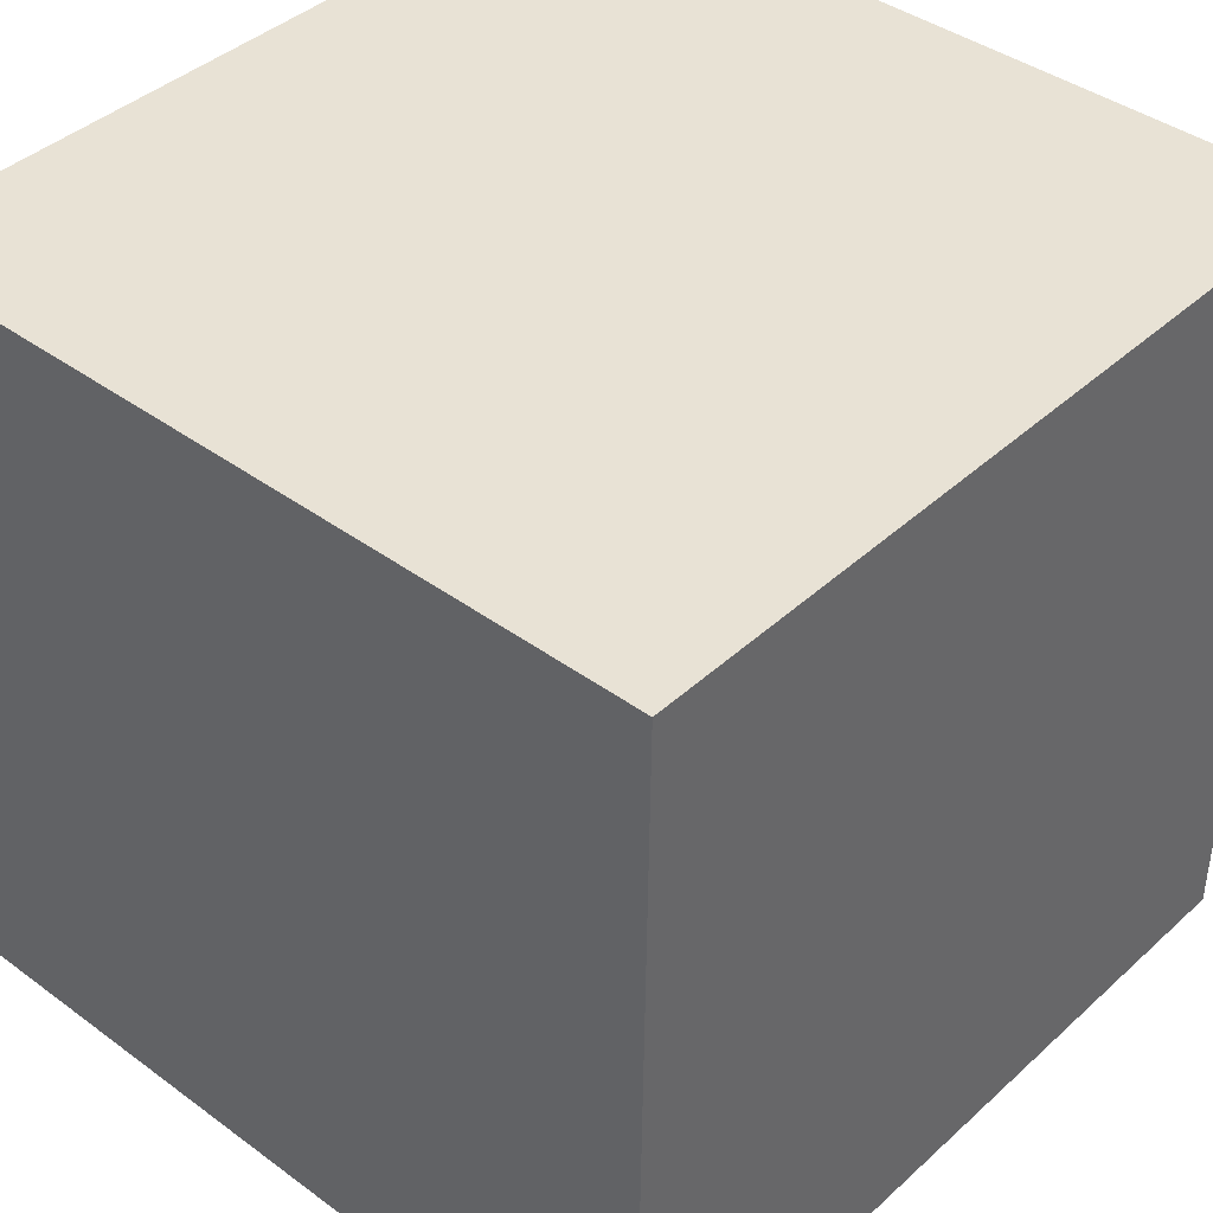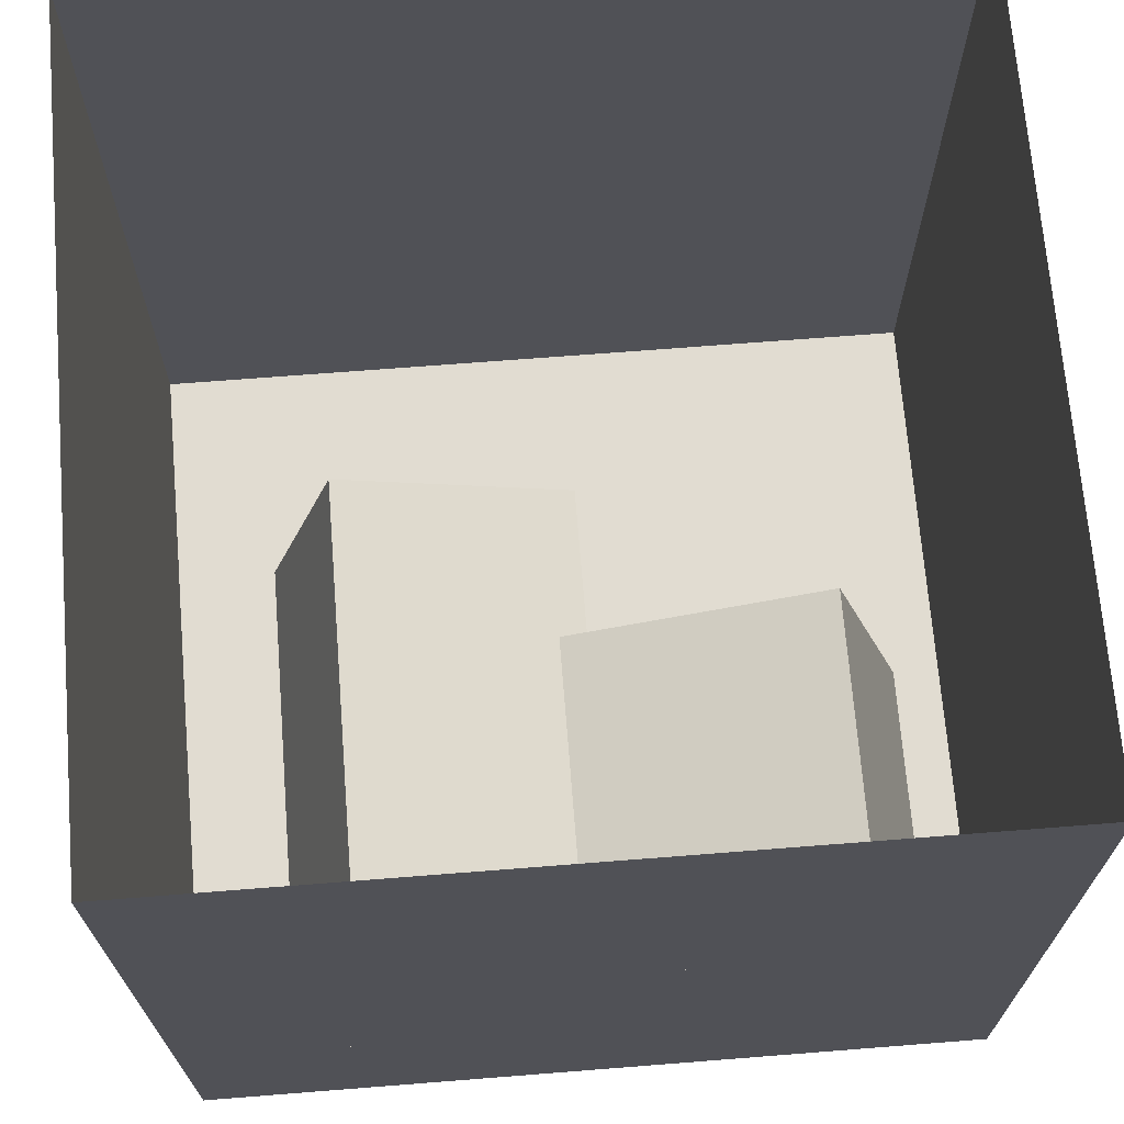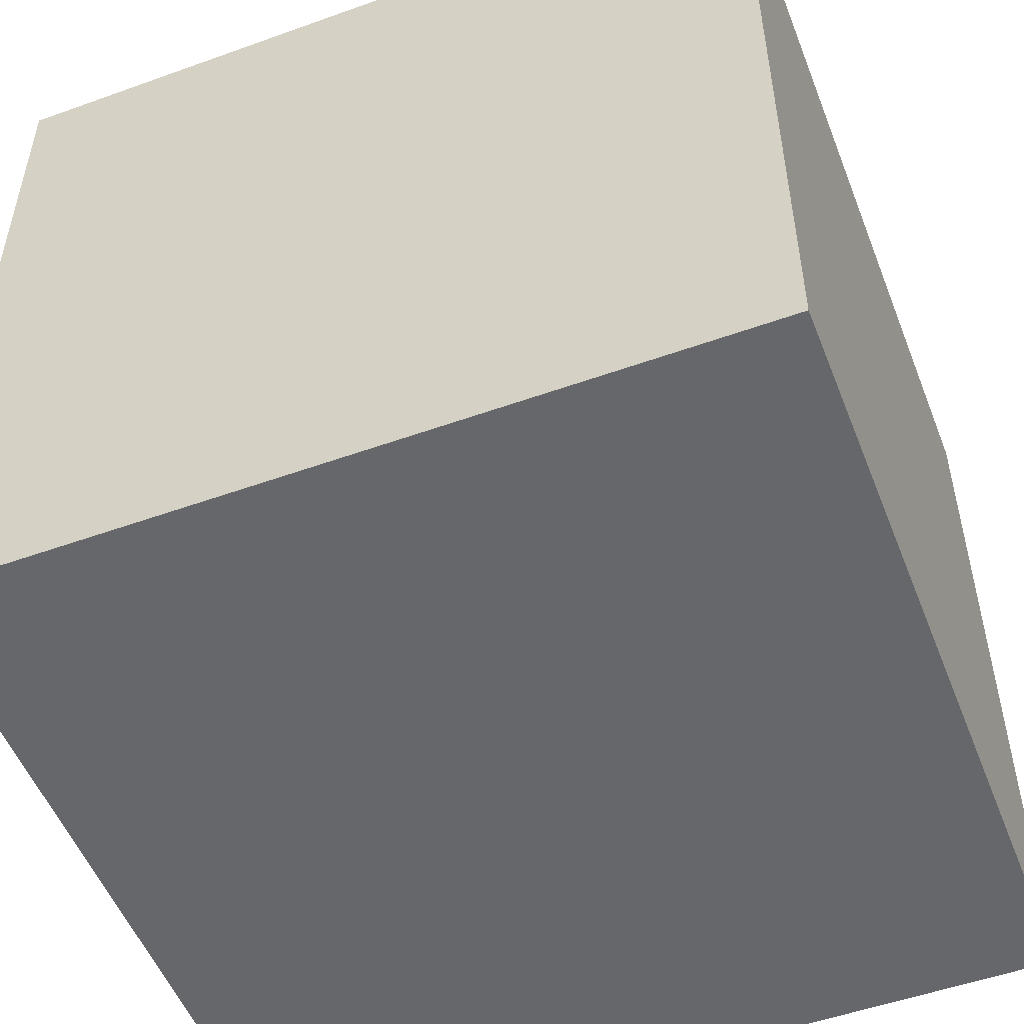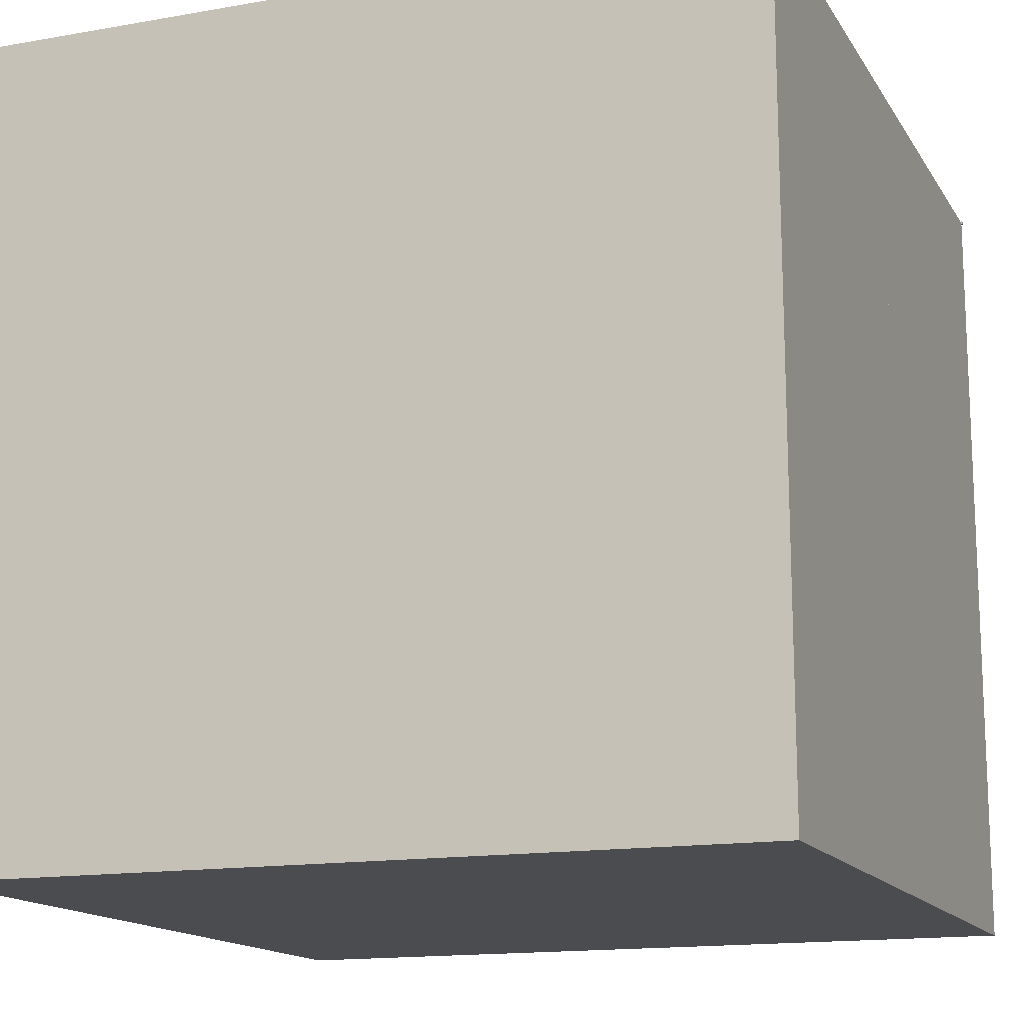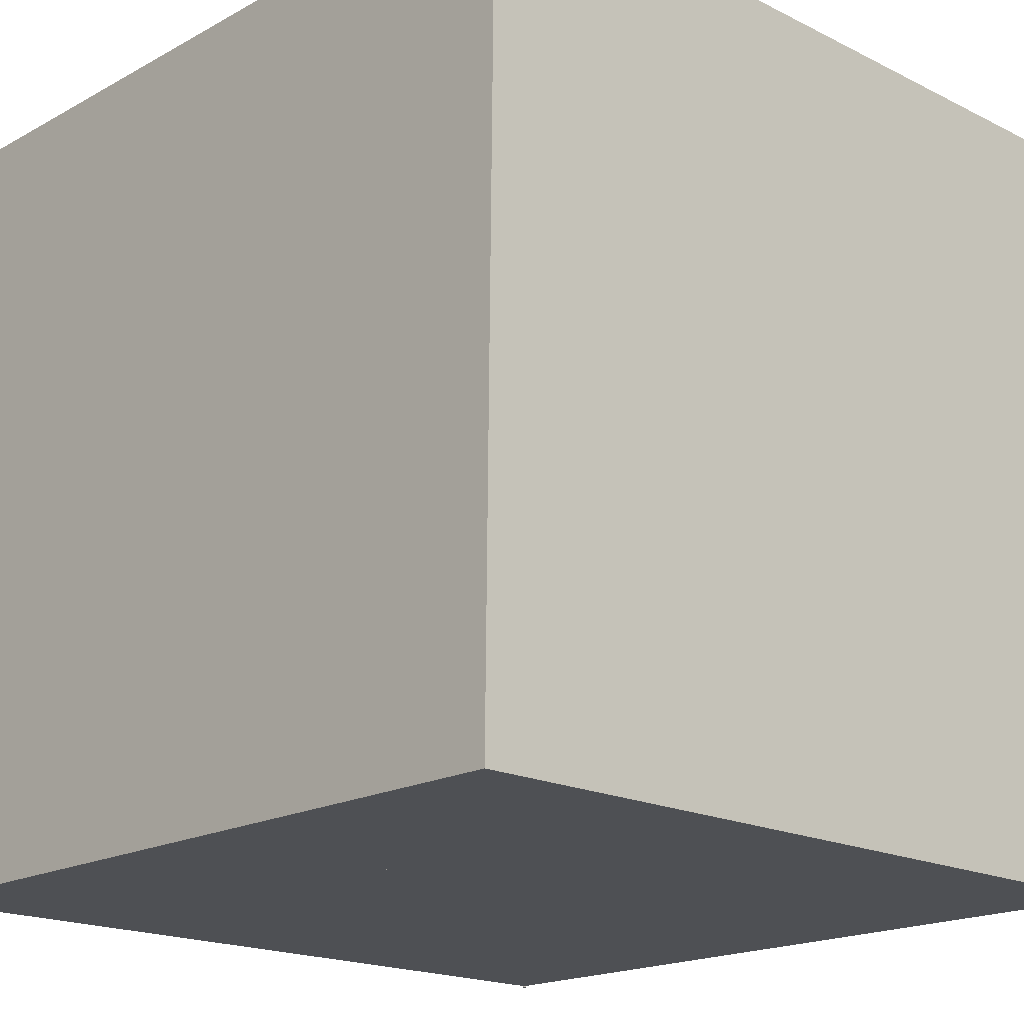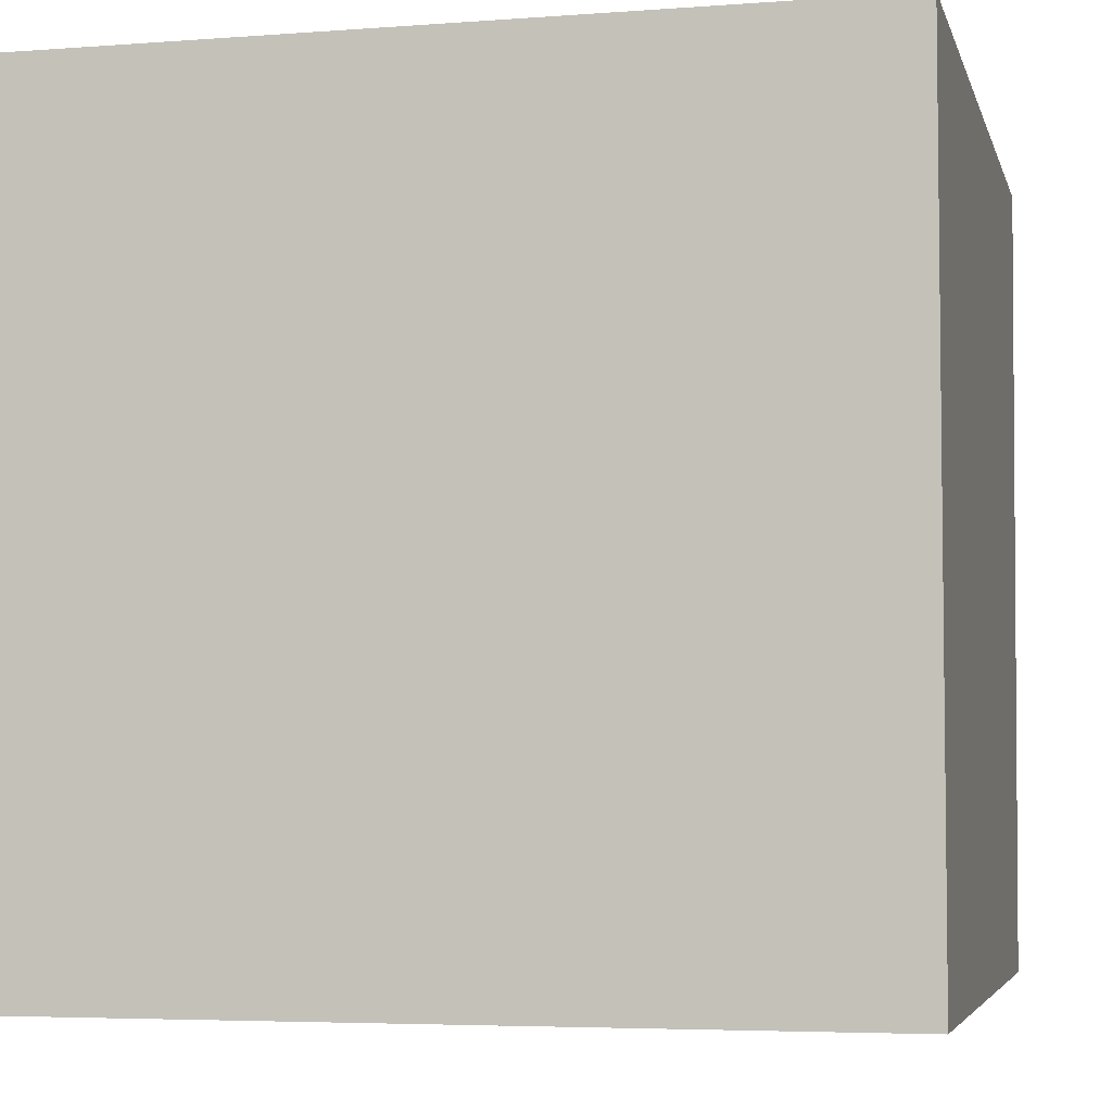
<metadata>
{"format":"obj","ext":"obj","renderer":"f3d","projection":"perspective","resolution":1024,"background":"white","views":[{"elev":40.7,"azim":-138.1,"up":"+Y"},{"elev":69.1,"azim":-4.5,"up":"+Z"},{"elev":-52.1,"azim":21.2,"up":"+Z"},{"elev":-14.9,"azim":-68.9,"up":"+Z"},{"elev":-18.5,"azim":-133.7,"up":"+Y"},{"elev":-4.8,"azim":-166.4,"up":"+Z"}]}
</metadata>
<code>
o Cube
v 1 1 -1
v 1 -1 -1
v 1 1 1
v 1 -1 1
v -1 1 -1
v -1 -1 -1
v -1 1 1
v -1 -1 1
f 1 5 7 3
f 4 3 7 8
f 8 7 5 6
f 6 2 4 8
f 2 1 3 4
f 6 5 1 2
o Light.001_Light
v -213 547.8 -227
v -343 547.8 -227
v -343 547.8 -332
v -213 547.8 -332
f 9 10 11 12
o large_box
v -264.8 9.4e-05 -296.6
v -264.8 330 -296.6
v -422.4 330 -247.8
v -422.4 8.6e-05 -247.8
v -313.6 330 -454.2
v -471.2 330 -405.4
v -313.6 8.9e-05 -454.2
v -471.2 8.1e-05 -405.4
f 13 14 15 16
f 14 17 18 15
f 17 19 20 18
f 19 13 16 20
f 16 15 18 20
f 19 17 14 13
o small_box
v -82.35 5.2e-05 -224.5
v -82.35 165 -224.5
v -129.5 165 -66.35
v -129.5 1.1e-05 -66.35
v -240.5 165 -271.6
v -287.6 165 -113.5
v -240.5 5.9e-05 -271.6
v -287.6 1.8e-05 -113.5
f 21 22 23 24
f 22 25 26 23
f 25 27 28 26
f 27 21 24 28
f 24 23 26 28
f 27 25 22 21
o cornell_box
v -8.4e-05 0.000133 -559.2
v -549.6 0.000133 -559.2
v -552.8 -0 8.3e-05
v 0 0 0
v -556 548.8 -559.2
v -8.4e-05 548.8 -559.2
v 0 548.8 0.00013
v -556 548.8 0.000214
f 29 30 31 32
f 33 34 35 36
f 29 34 33 30
f 32 35 34 29
f 30 33 36 31

</code>
